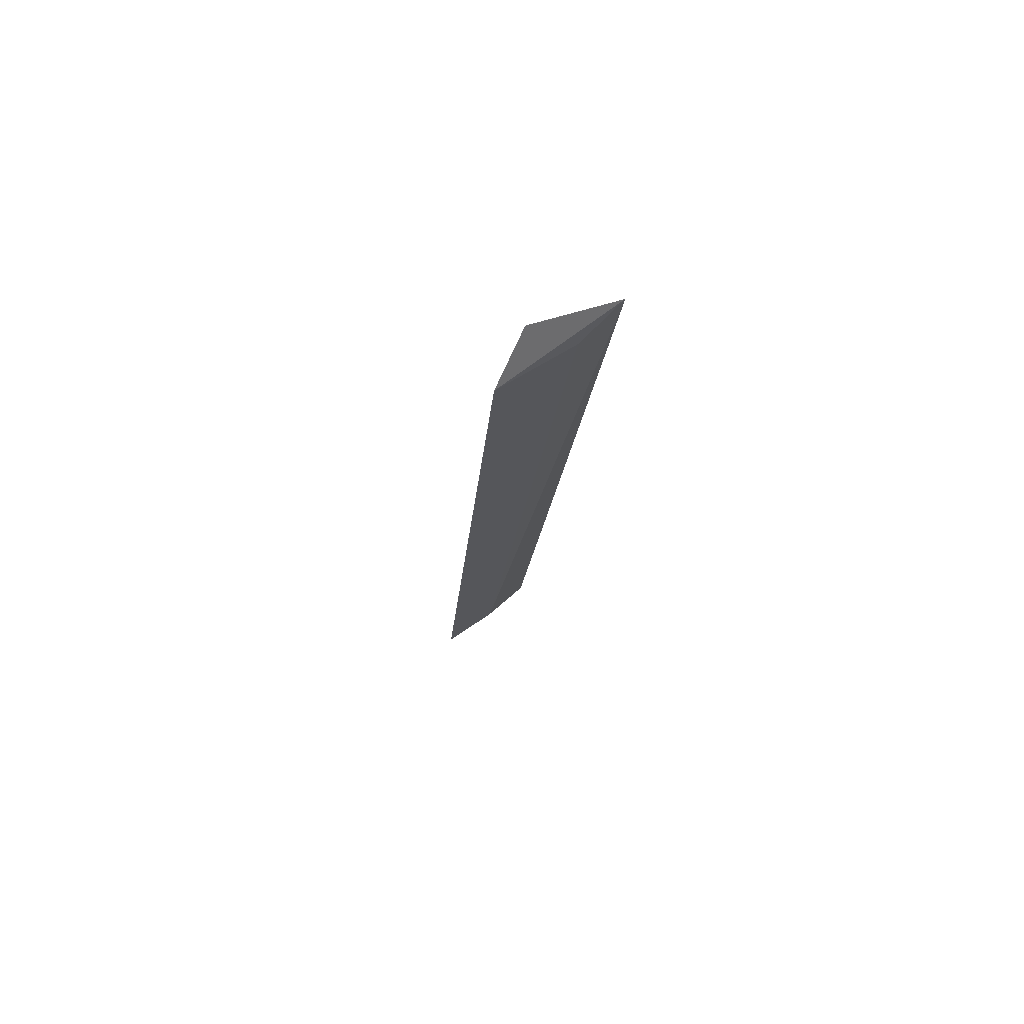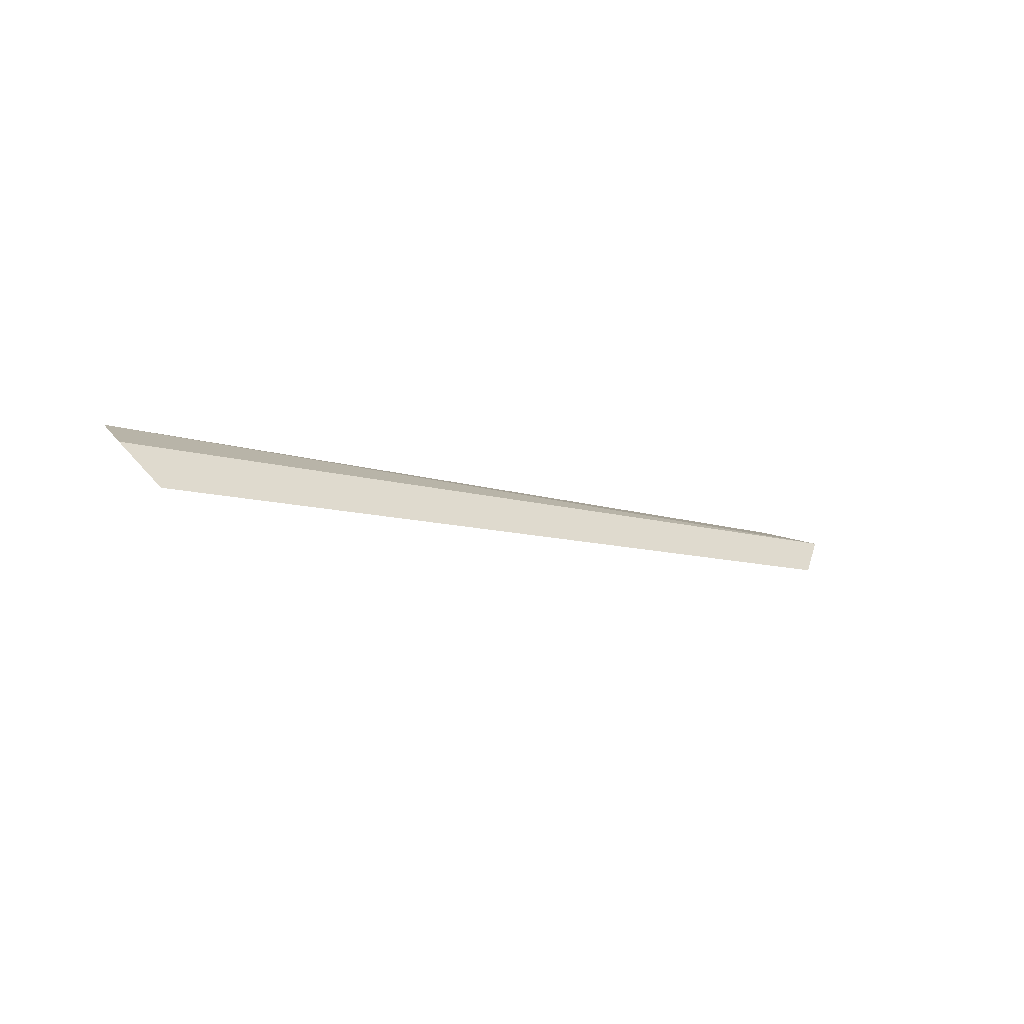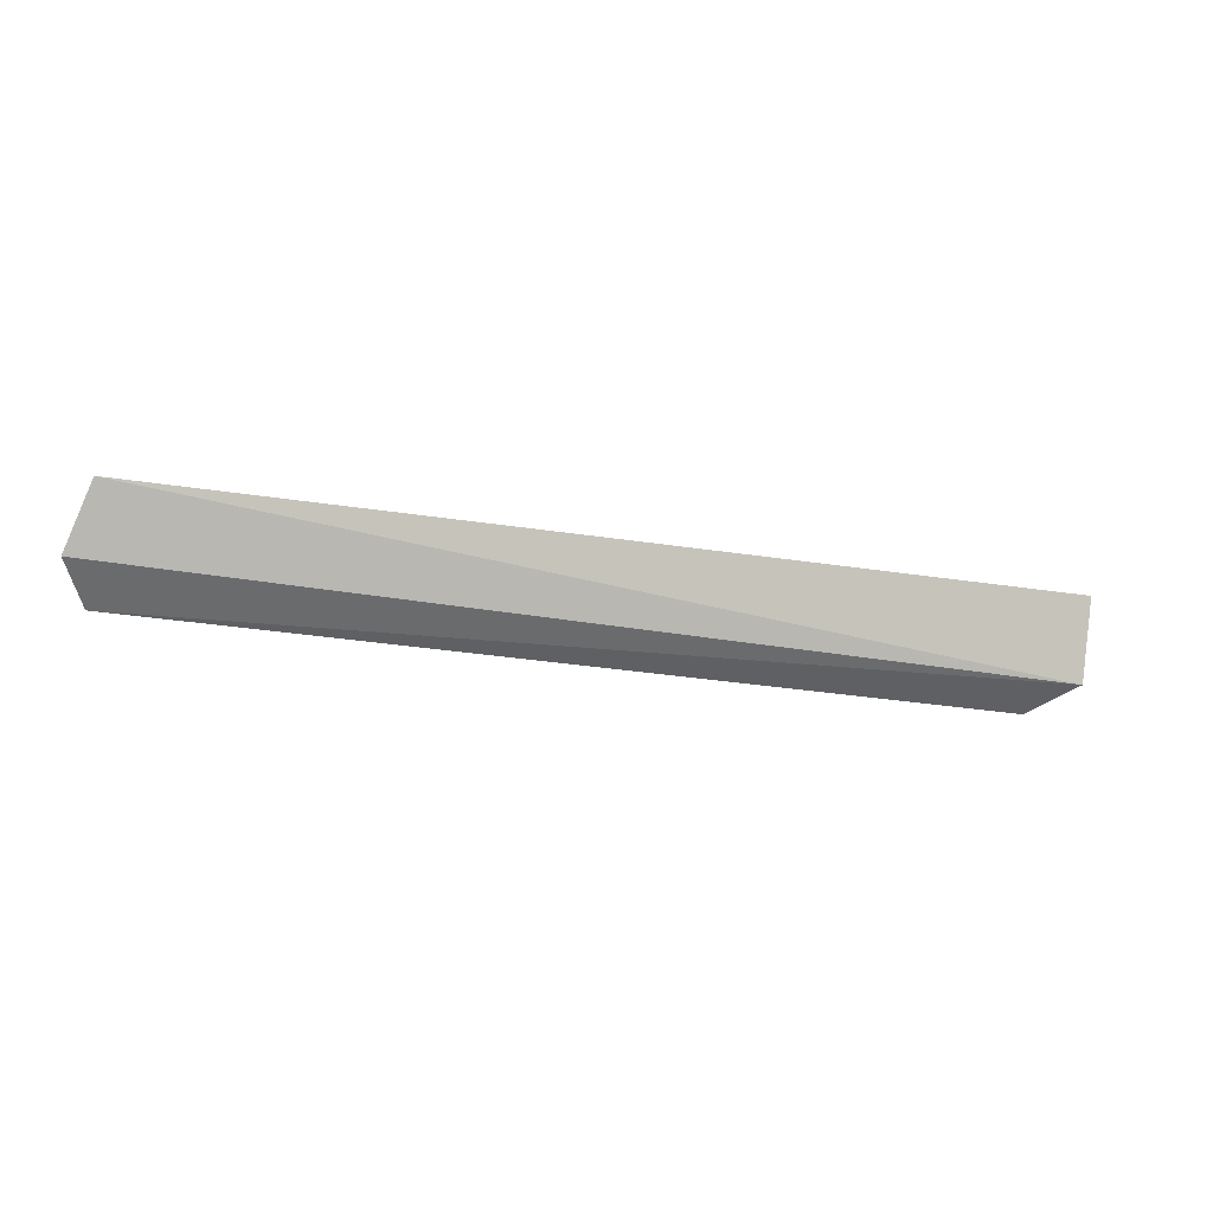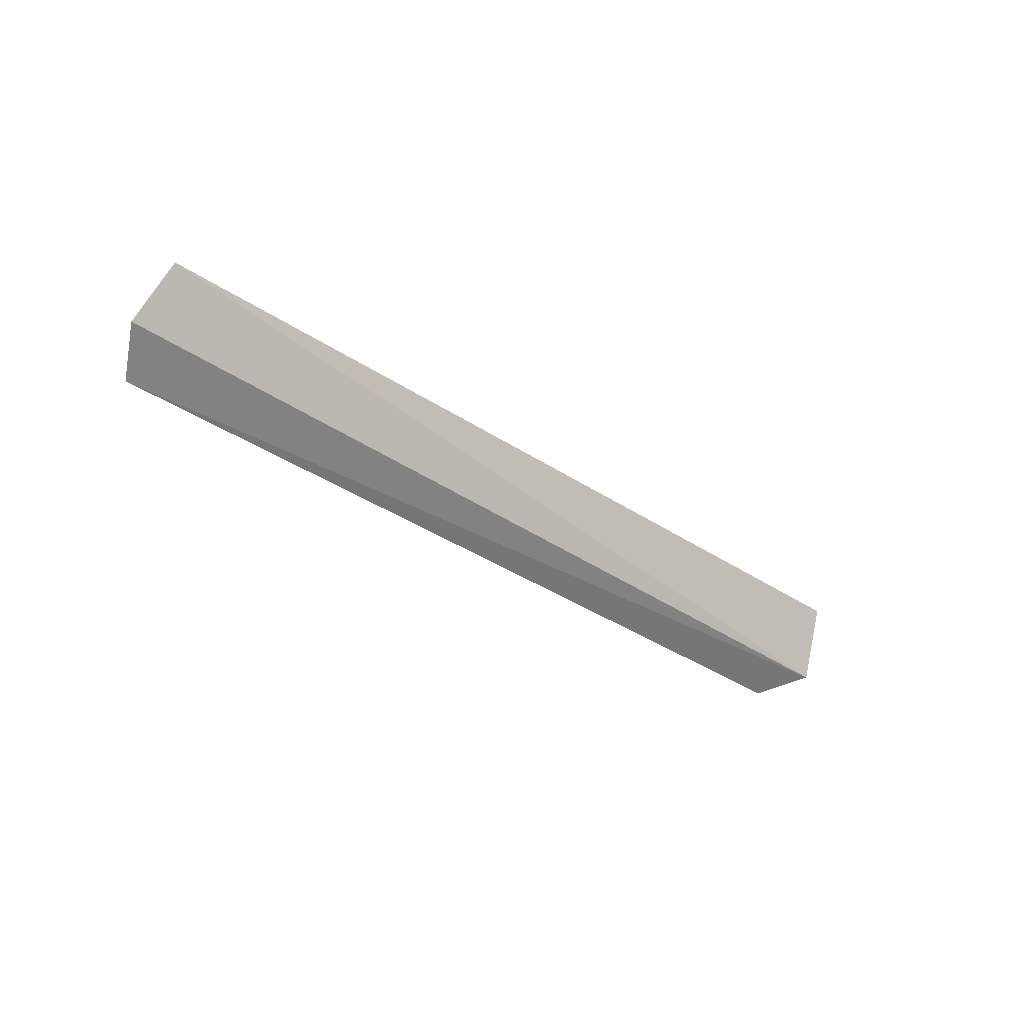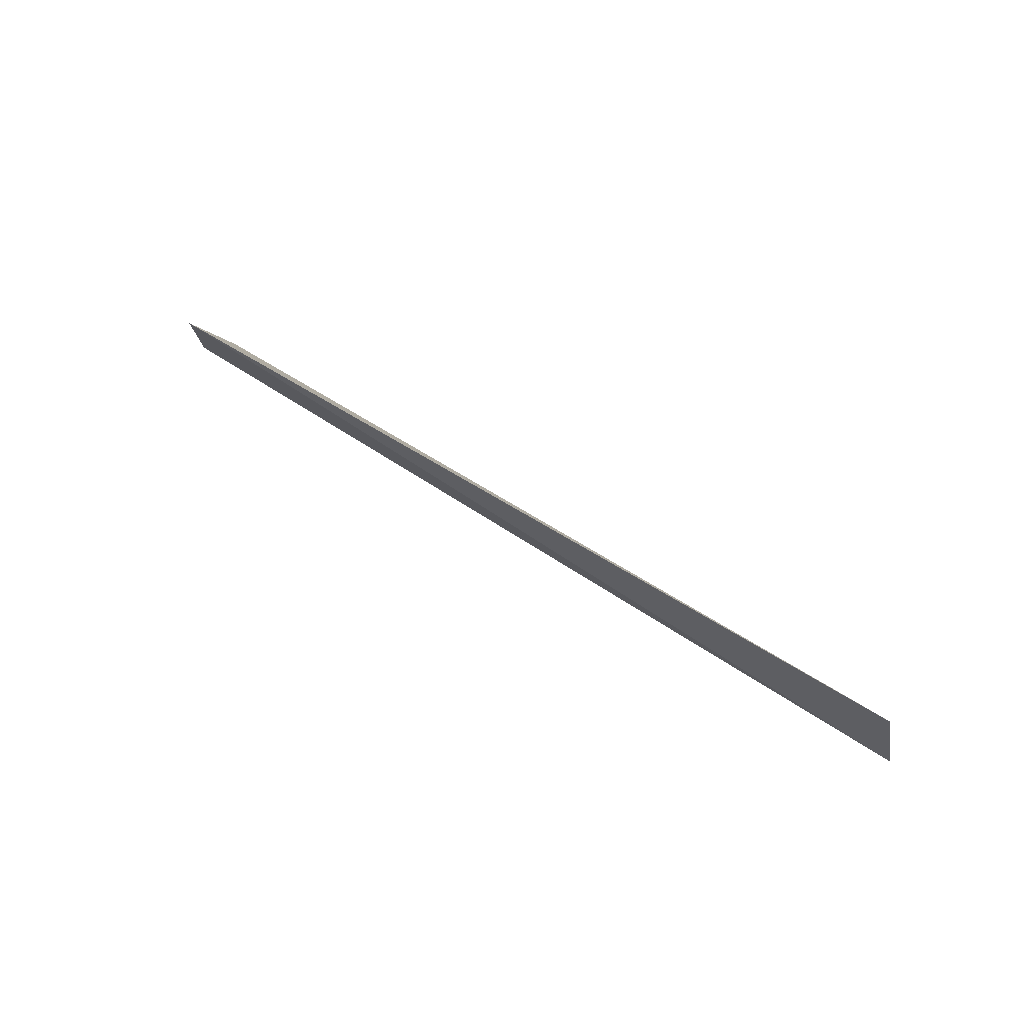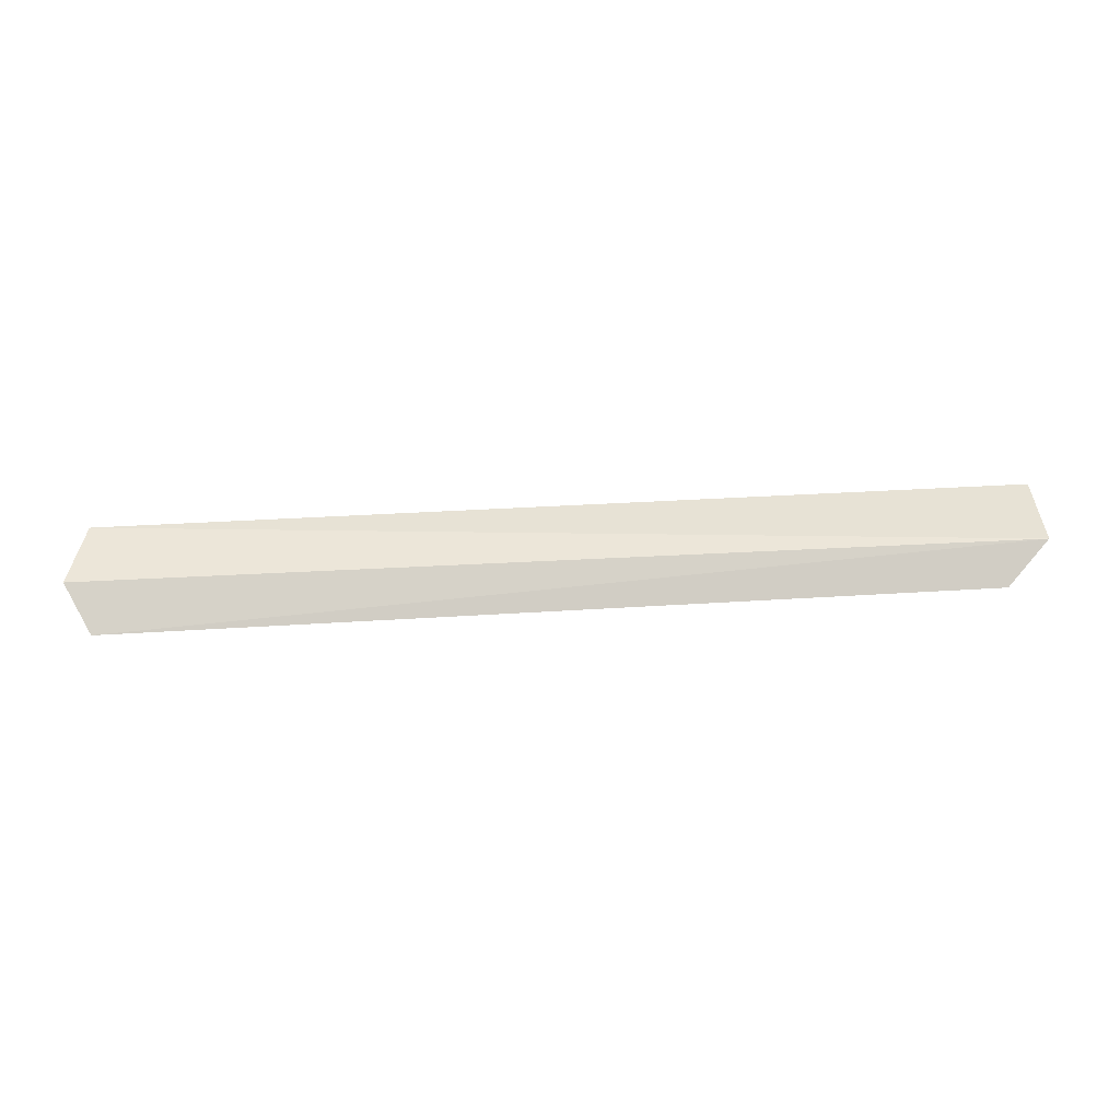
<metadata>
{"format":"obj","ext":"obj","renderer":"f3d","projection":"perspective","resolution":1024,"background":"white","views":[{"elev":-15.9,"azim":85.1,"up":"+Z"},{"elev":-11.7,"azim":-41.8,"up":"+Z"},{"elev":-19.8,"azim":-19.4,"up":"+Y"},{"elev":-33.4,"azim":-44.3,"up":"+Y"},{"elev":42.7,"azim":38.9,"up":"+Y"},{"elev":23.0,"azim":-4.1,"up":"+Z"}]}
</metadata>
<code>
v 0.02116 0.03937 0.03209
v 0.02112 0.03599 0.03103
v 0.01934 0.03509 0.02934
v -0.01699 0.03552 0.02824
v -0.01734 0.03932 0.03127
v 0.01953 0.03795 0.03105
v -0.01626 0.03756 0.02953
v -0.01809 0.03675 0.03
f 1 2 3
f 3 2 4
f 5 2 1
f 6 1 3
f 6 3 4
f 7 5 1
f 7 4 5
f 7 6 4
f 7 1 6
f 8 5 4
f 8 4 2
f 8 2 5

</code>
